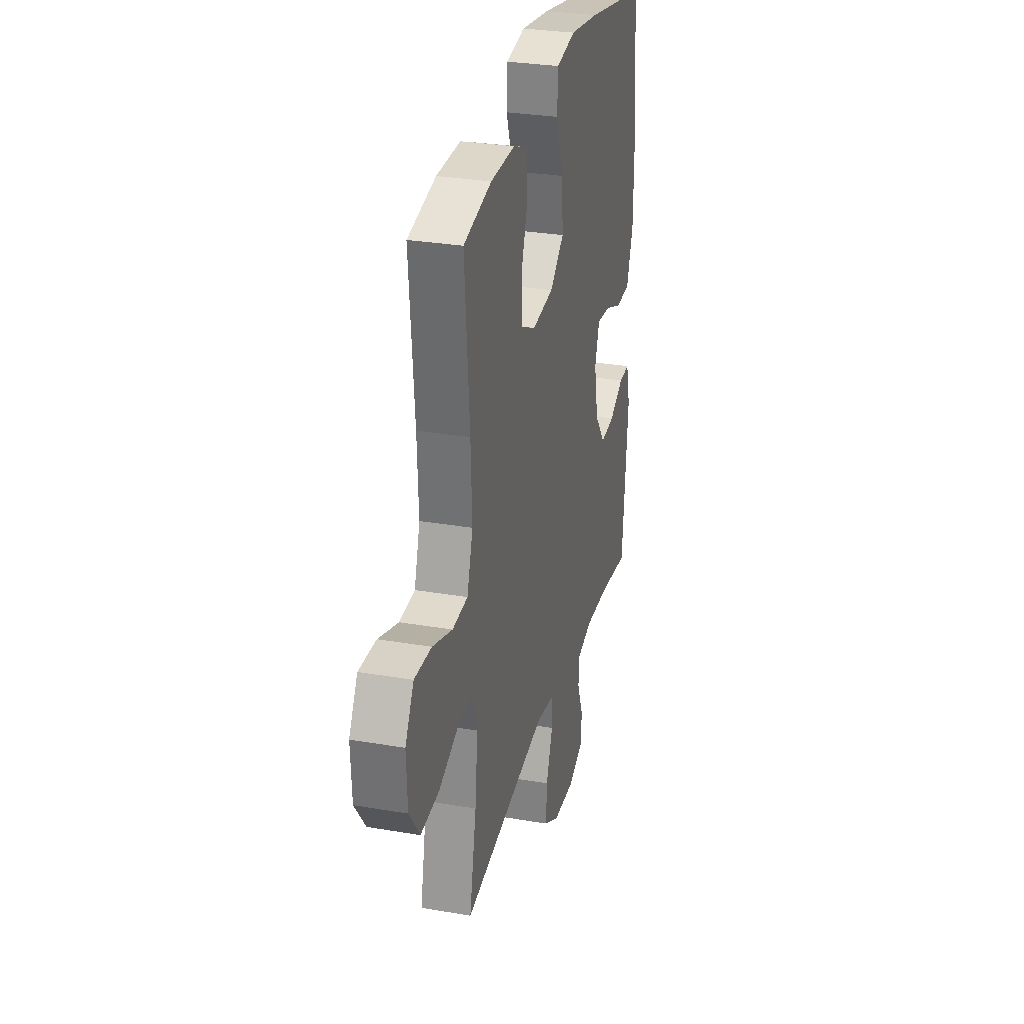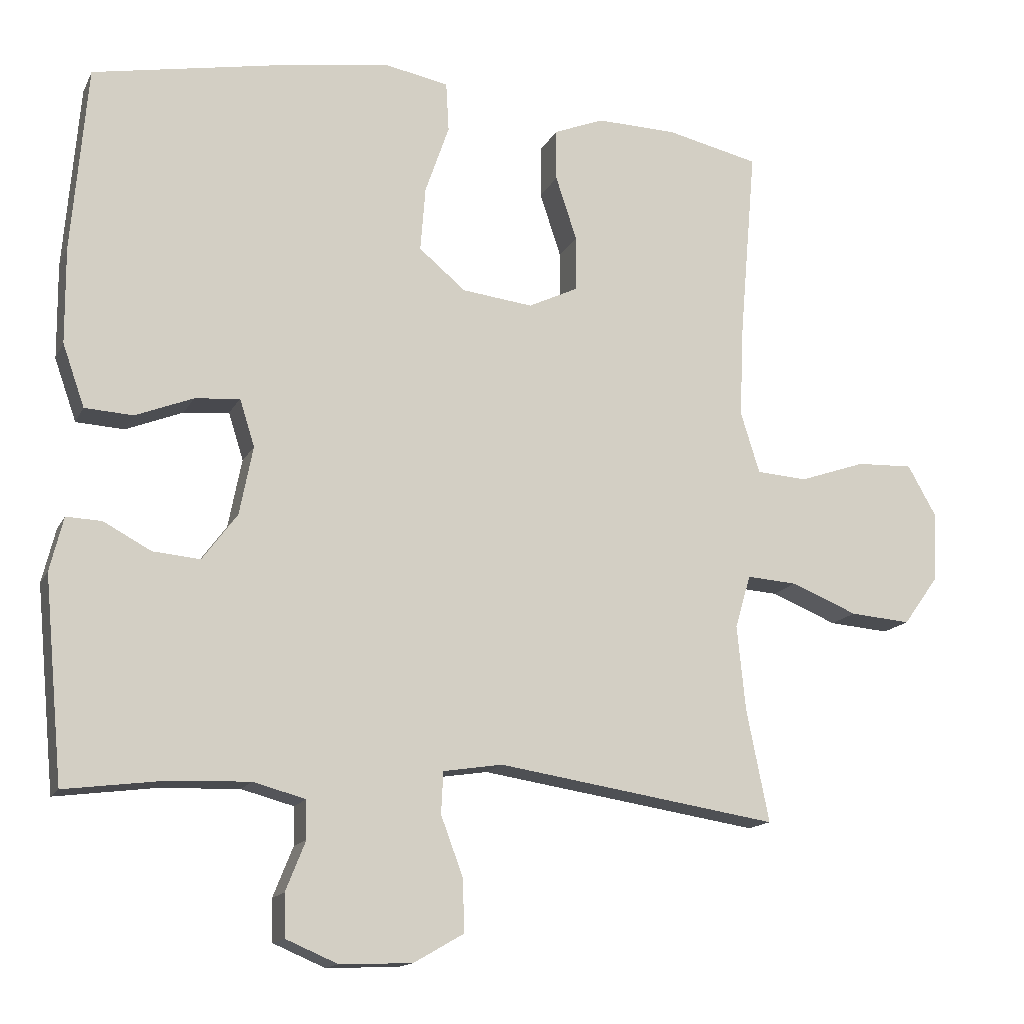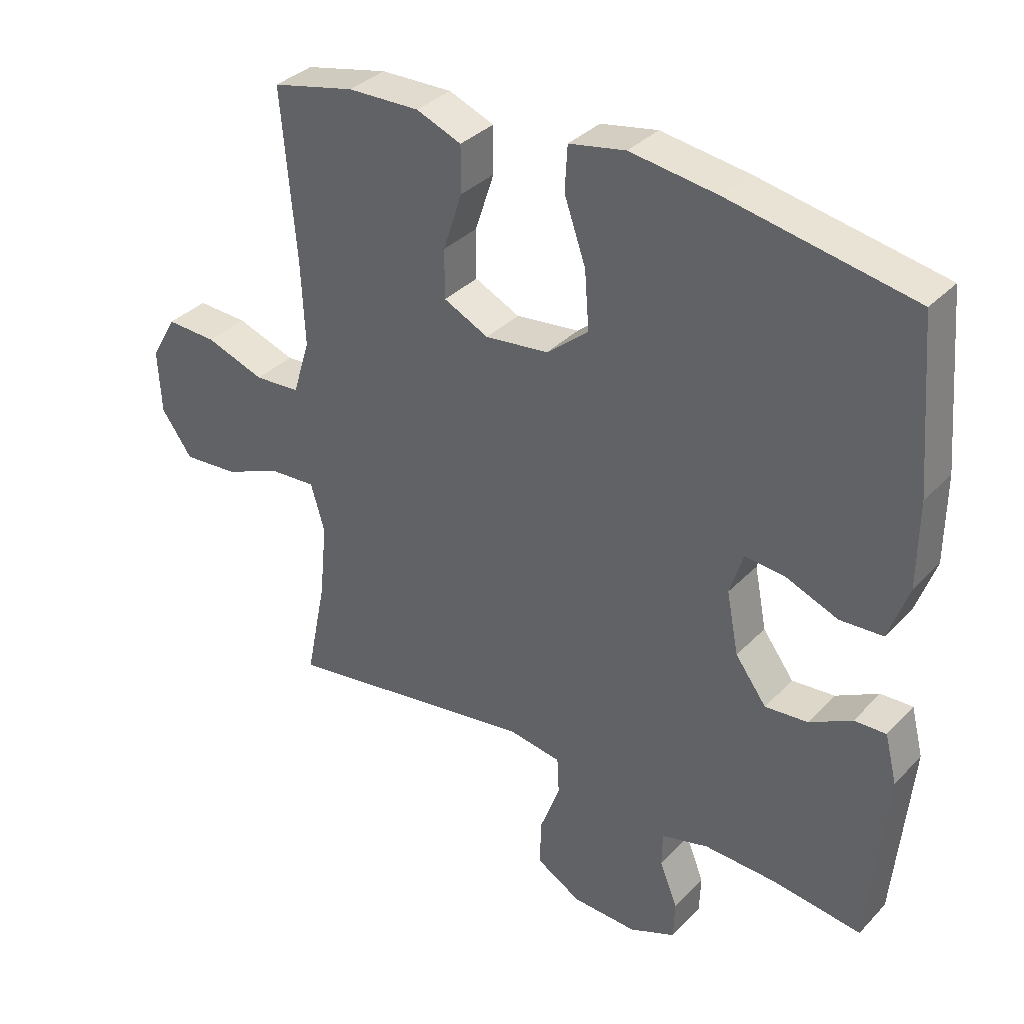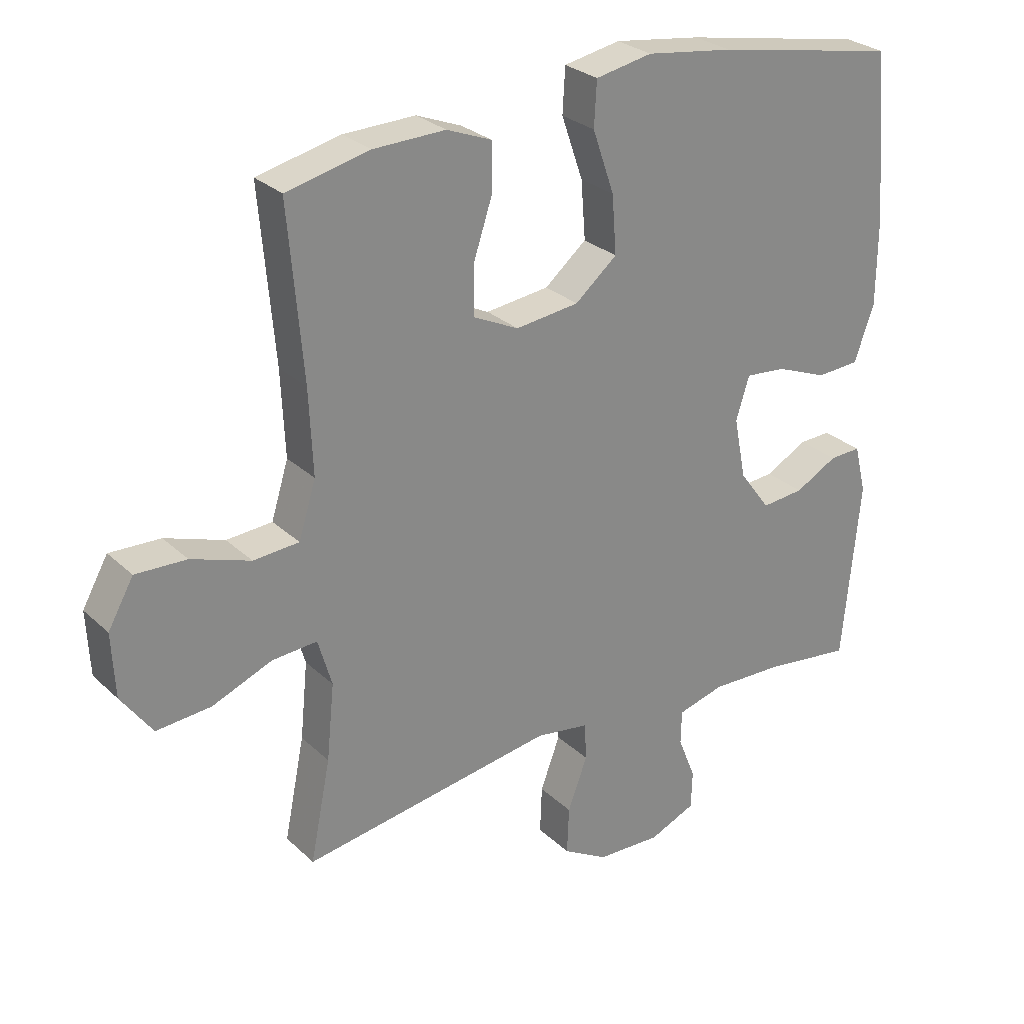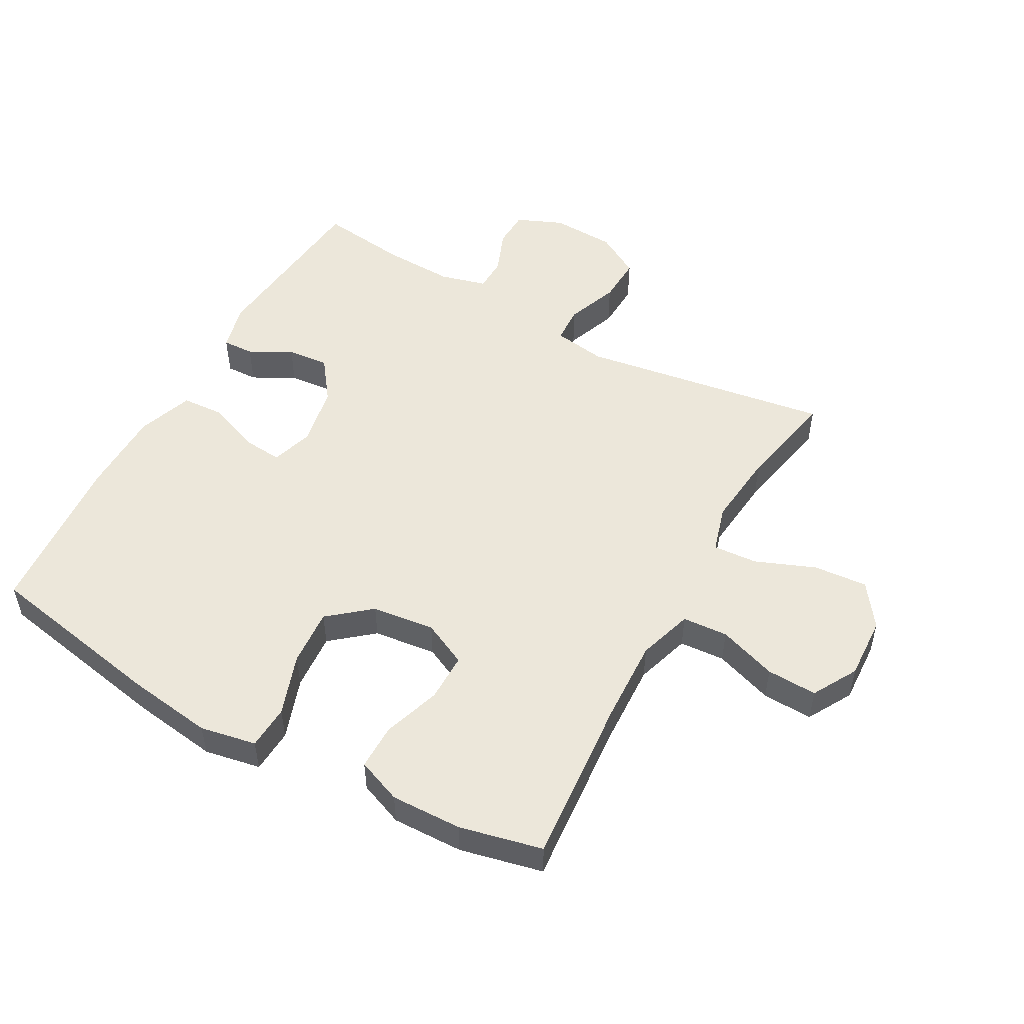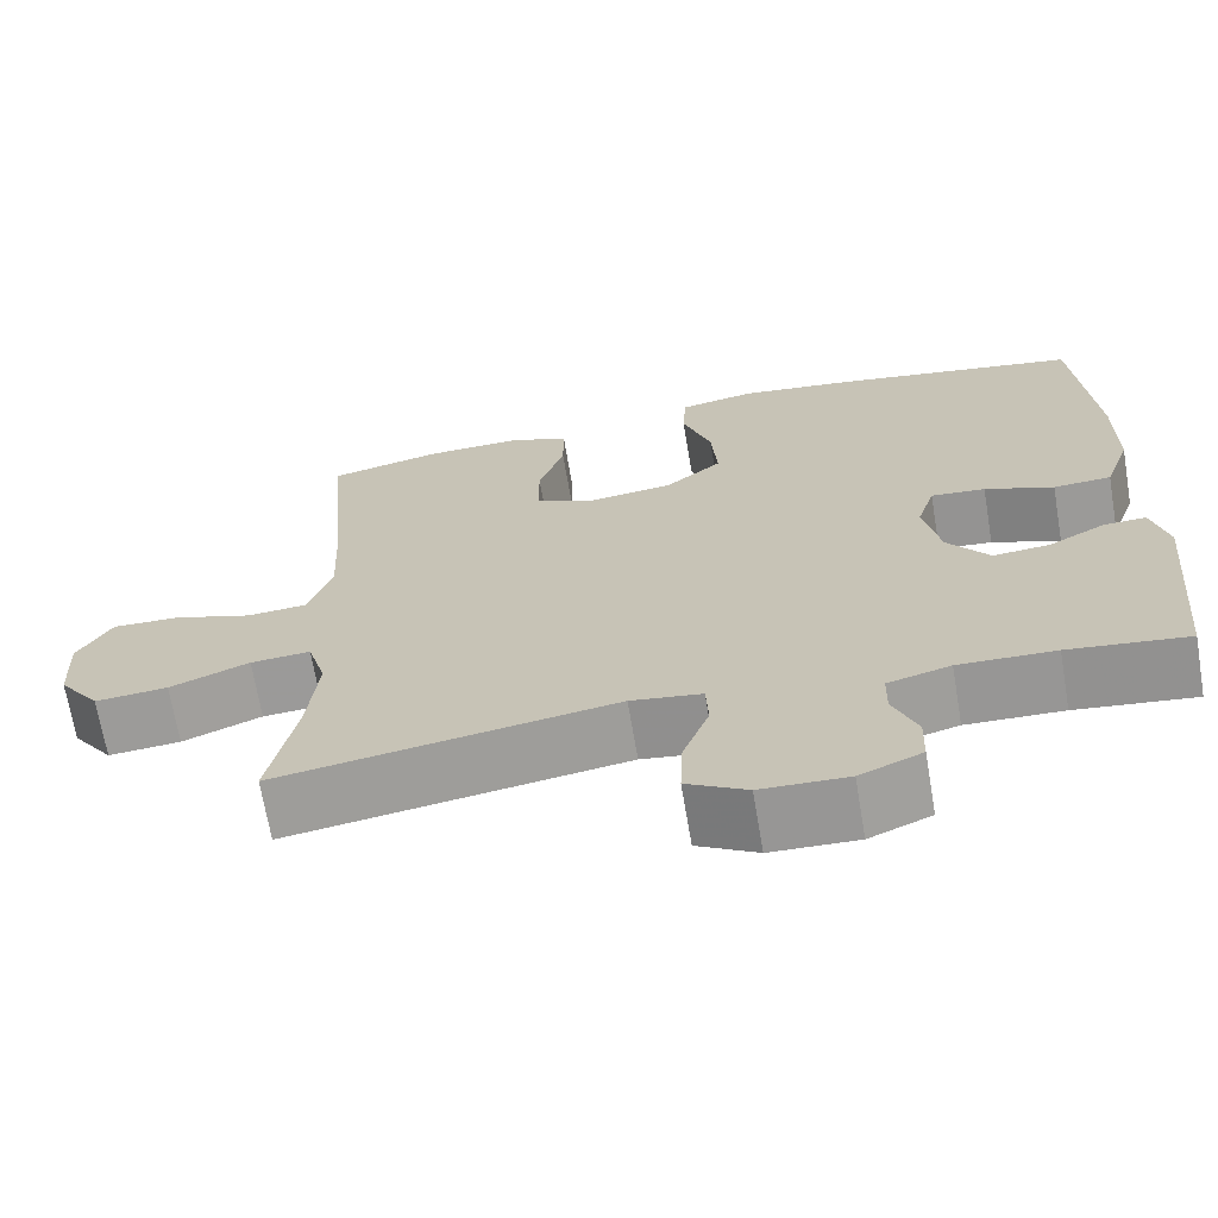
<metadata>
{"format":"obj","ext":"obj","renderer":"f3d","projection":"perspective","resolution":1024,"background":"white","views":[{"elev":29.5,"azim":104.2,"up":"+Z"},{"elev":-14.6,"azim":-18.7,"up":"+Z"},{"elev":34.8,"azim":-143.2,"up":"+Z"},{"elev":27.6,"azim":144.3,"up":"+Z"},{"elev":51.4,"azim":29.1,"up":"+Y"},{"elev":-68.5,"azim":-170.4,"up":"+Z"}]}
</metadata>
<code>
v -0.5 0.07 0.5
v -0.211 0.07 0.554
v -0.074 0.07 0.573
v 0.015 0.07 0.556
v 0.019 0.07 0.486
v -0.015 0.07 0.388
v -0.022 0.07 0.297
v 0.044 0.07 0.242
v 0.144 0.07 0.23
v 0.215 0.07 0.264
v 0.215 0.07 0.341
v 0.185 0.07 0.432
v 0.185 0.07 0.505
v 0.256 0.07 0.533
v 0.369 0.07 0.53
v 0.5 0.07 0.5
v 0.477 0.07 0.233
v 0.471 0.07 0.1
v 0.498 0.07 0.013
v 0.57 0.07 0.008
v 0.663 0.07 0.04
v 0.743 0.07 0.043
v 0.783 0.07 -0.028
v 0.778 0.07 -0.128
v 0.729 0.07 -0.196
v 0.643 0.07 -0.189
v 0.549 0.07 -0.151
v 0.478 0.07 -0.146
v 0.456 0.07 -0.221
v 0.468 0.07 -0.341
v 0.5 0.07 -0.5
v 0.102 0.07 -0.438
v 0.018 0.07 -0.451
v 0.015 0.07 -0.51
v 0.046 0.07 -0.593
v 0.049 0.07 -0.668
v -0.022 0.07 -0.709
v -0.124 0.07 -0.713
v -0.197 0.07 -0.682
v -0.199 0.07 -0.622
v -0.171 0.07 -0.552
v -0.172 0.07 -0.498
v -0.246 0.07 -0.478
v -0.36 0.07 -0.482
v -0.5 0.07 -0.5
v -0.527 0.07 -0.214
v -0.508 0.07 -0.138
v -0.458 0.07 -0.14
v -0.391 0.07 -0.176
v -0.324 0.07 -0.182
v -0.275 0.07 -0.116
v -0.256 0.07 -0.019
v -0.277 0.07 0.048
v -0.341 0.07 0.042
v -0.422 0.07 0.01
v -0.49 0.07 0.014
v -0.521 0.07 0.102
v -0.522 0.07 0.237
v -0.5 0 0.5
v -0.211 0 0.554
v -0.074 0 0.573
v 0.015 0 0.556
v 0.019 0 0.486
v -0.015 0 0.388
v -0.022 0 0.297
v 0.044 0 0.242
v 0.144 0 0.23
v 0.215 0 0.264
v 0.215 0 0.341
v 0.185 0 0.432
v 0.185 0 0.505
v 0.256 0 0.533
v 0.369 0 0.53
v 0.5 0 0.5
v 0.477 0 0.233
v 0.471 0 0.1
v 0.498 0 0.013
v 0.57 0 0.008
v 0.663 0 0.04
v 0.743 0 0.043
v 0.783 0 -0.028
v 0.778 0 -0.128
v 0.729 0 -0.196
v 0.643 0 -0.189
v 0.549 0 -0.151
v 0.478 0 -0.146
v 0.456 0 -0.221
v 0.468 0 -0.341
v 0.5 0 -0.5
v 0.102 0 -0.438
v 0.018 0 -0.451
v 0.015 0 -0.51
v 0.046 0 -0.593
v 0.049 0 -0.668
v -0.022 0 -0.709
v -0.124 0 -0.713
v -0.197 0 -0.682
v -0.199 0 -0.622
v -0.171 0 -0.552
v -0.172 0 -0.498
v -0.246 0 -0.478
v -0.36 0 -0.482
v -0.5 0 -0.5
v -0.527 0 -0.214
v -0.508 0 -0.138
v -0.458 0 -0.14
v -0.391 0 -0.176
v -0.324 0 -0.182
v -0.275 0 -0.116
v -0.256 0 -0.019
v -0.277 0 0.048
v -0.341 0 0.042
v -0.422 0 0.01
v -0.49 0 0.014
v -0.521 0 0.102
v -0.522 0 0.237
f 4 5 6
f 3 4 6
f 2 3 6
f 1 2 6
f 58 1 6
f 57 58 6
f 56 57 6
f 55 56 6
f 54 55 6
f 53 54 6 7
f 52 53 7 8
f 51 52 8 9
f 50 51 9 10
f 47 48 49
f 46 47 49
f 45 46 49
f 44 45 49
f 43 44 49 50
f 42 43 50 10
f 39 40 41
f 38 39 41
f 37 38 41
f 36 37 41
f 35 36 41
f 34 35 41
f 33 34 41 42
f 30 31 32
f 29 30 32 33
f 33 42 10
f 29 33 10
f 28 29 10
f 25 26 27
f 24 25 27
f 23 24 27
f 22 23 27
f 21 22 27
f 20 21 27
f 19 20 27 28
f 15 16 17
f 14 15 17
f 13 14 17
f 12 13 17
f 11 12 17
f 11 17 18
f 18 19 28
f 11 18 28
f 10 11 28
f 64 63 62
f 64 62 61
f 64 61 60
f 64 60 59
f 64 59 116
f 64 116 115
f 64 115 114
f 64 114 113
f 64 113 112
f 65 64 112 111
f 66 65 111 110
f 67 66 110 109
f 68 67 109 108
f 107 106 105
f 107 105 104
f 107 104 103
f 107 103 102
f 108 107 102 101
f 68 108 101 100
f 99 98 97
f 99 97 96
f 99 96 95
f 99 95 94
f 99 94 93
f 99 93 92
f 100 99 92 91
f 90 89 88
f 91 90 88 87
f 68 100 91
f 68 91 87
f 68 87 86
f 85 84 83
f 85 83 82
f 85 82 81
f 85 81 80
f 85 80 79
f 85 79 78
f 86 85 78 77
f 75 74 73
f 75 73 72
f 75 72 71
f 75 71 70
f 75 70 69
f 76 75 69
f 86 77 76
f 86 76 69
f 86 69 68
f 1 59 60 2
f 2 60 61 3
f 3 61 62 4
f 4 62 63 5
f 5 63 64 6
f 6 64 65 7
f 7 65 66 8
f 8 66 67 9
f 9 67 68 10
f 10 68 69 11
f 11 69 70 12
f 12 70 71 13
f 13 71 72 14
f 14 72 73 15
f 15 73 74 16
f 16 74 75 17
f 17 75 76 18
f 18 76 77 19
f 19 77 78 20
f 20 78 79 21
f 21 79 80 22
f 22 80 81 23
f 23 81 82 24
f 24 82 83 25
f 25 83 84 26
f 26 84 85 27
f 27 85 86 28
f 28 86 87 29
f 29 87 88 30
f 30 88 89 31
f 31 89 90 32
f 32 90 91 33
f 33 91 92 34
f 34 92 93 35
f 35 93 94 36
f 36 94 95 37
f 37 95 96 38
f 38 96 97 39
f 39 97 98 40
f 40 98 99 41
f 41 99 100 42
f 42 100 101 43
f 43 101 102 44
f 44 102 103 45
f 45 103 104 46
f 46 104 105 47
f 47 105 106 48
f 48 106 107 49
f 49 107 108 50
f 50 108 109 51
f 51 109 110 52
f 52 110 111 53
f 53 111 112 54
f 54 112 113 55
f 55 113 114 56
f 56 114 115 57
f 57 115 116 58
f 58 116 59 1

</code>
